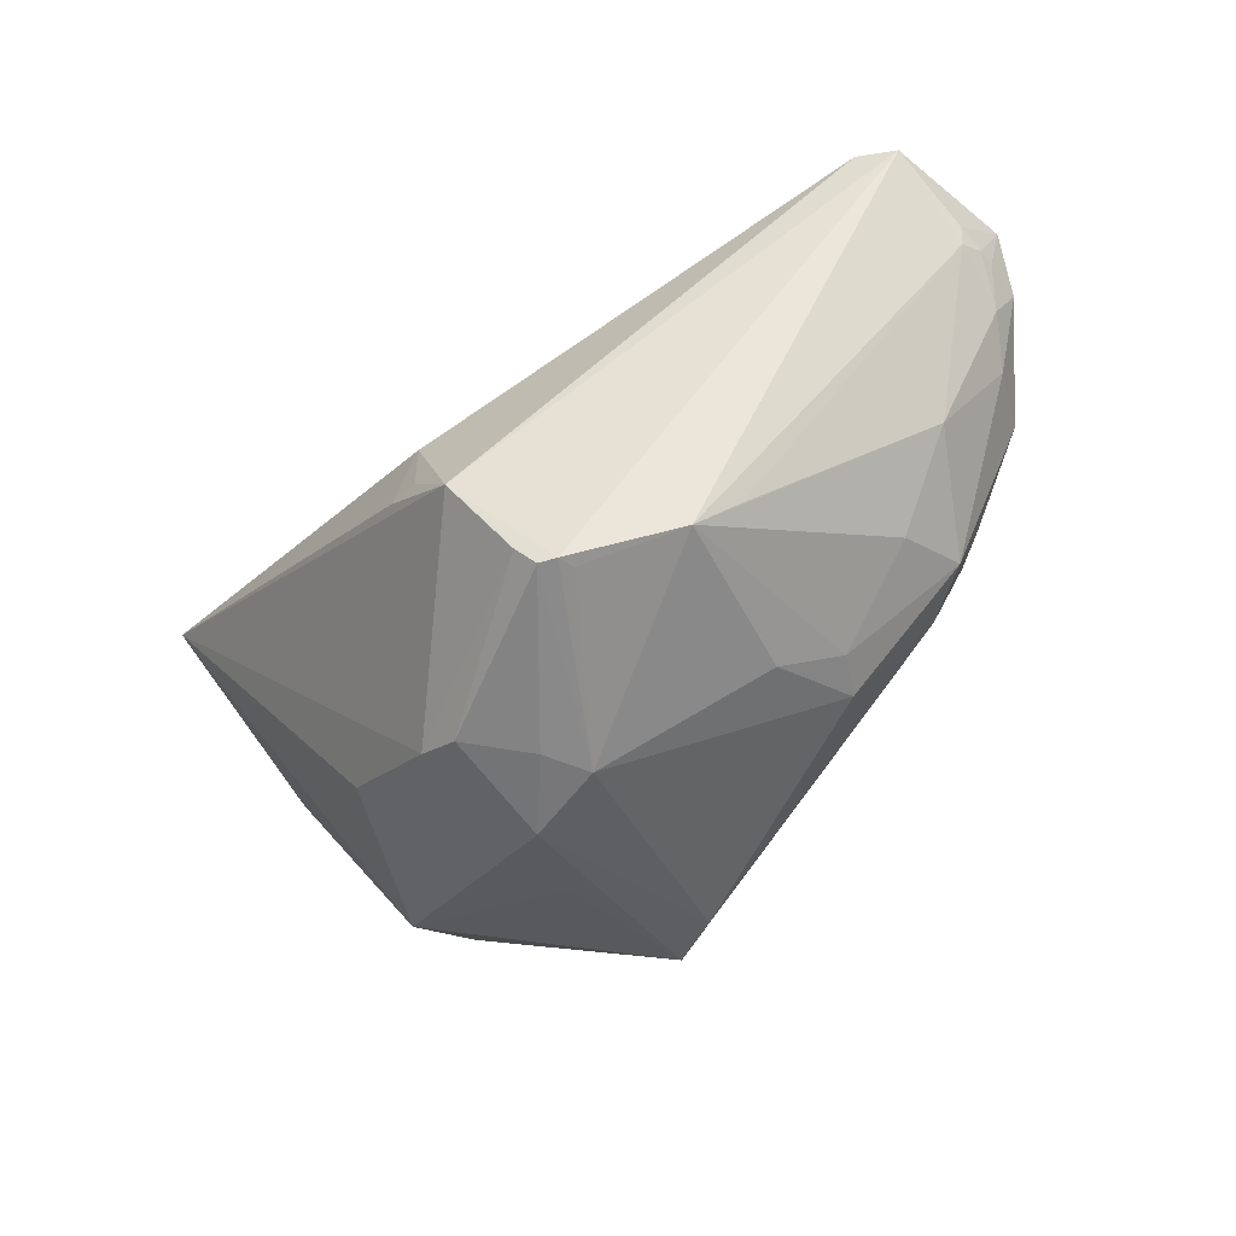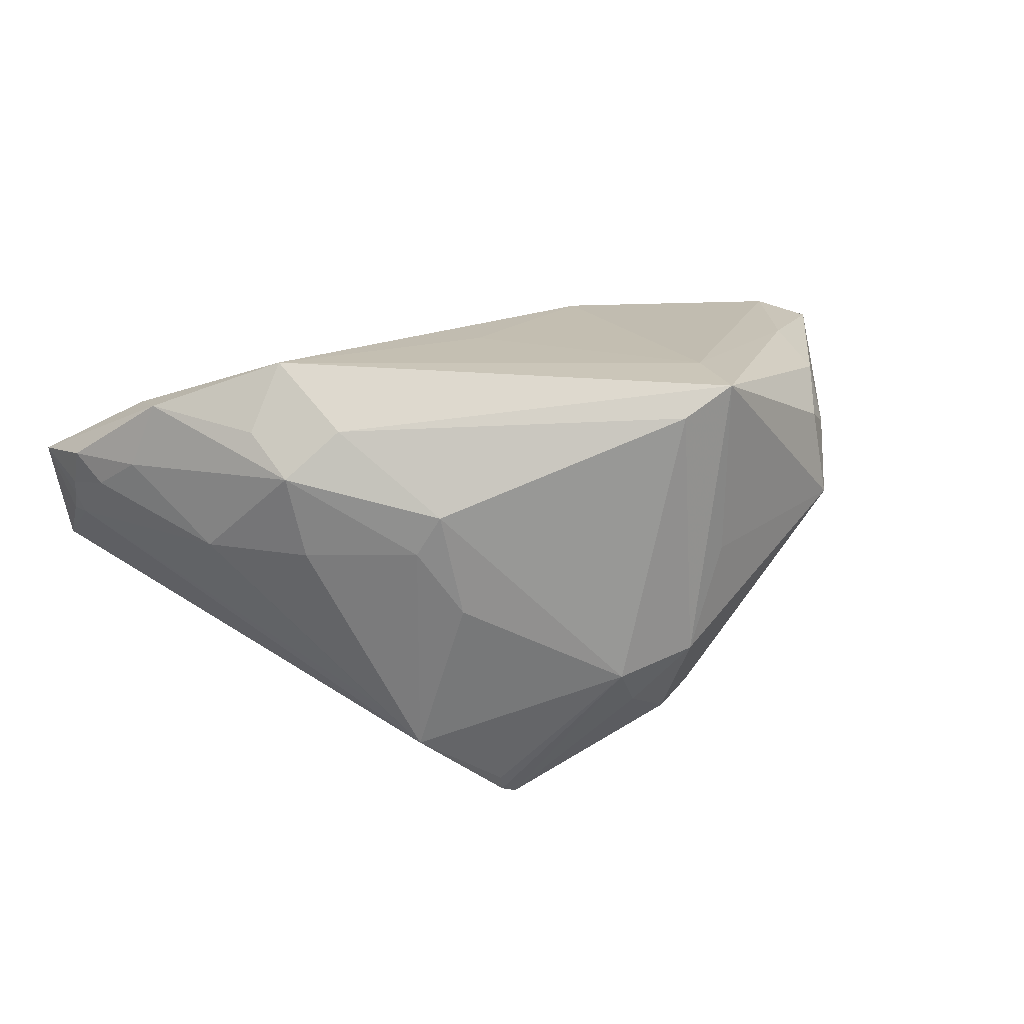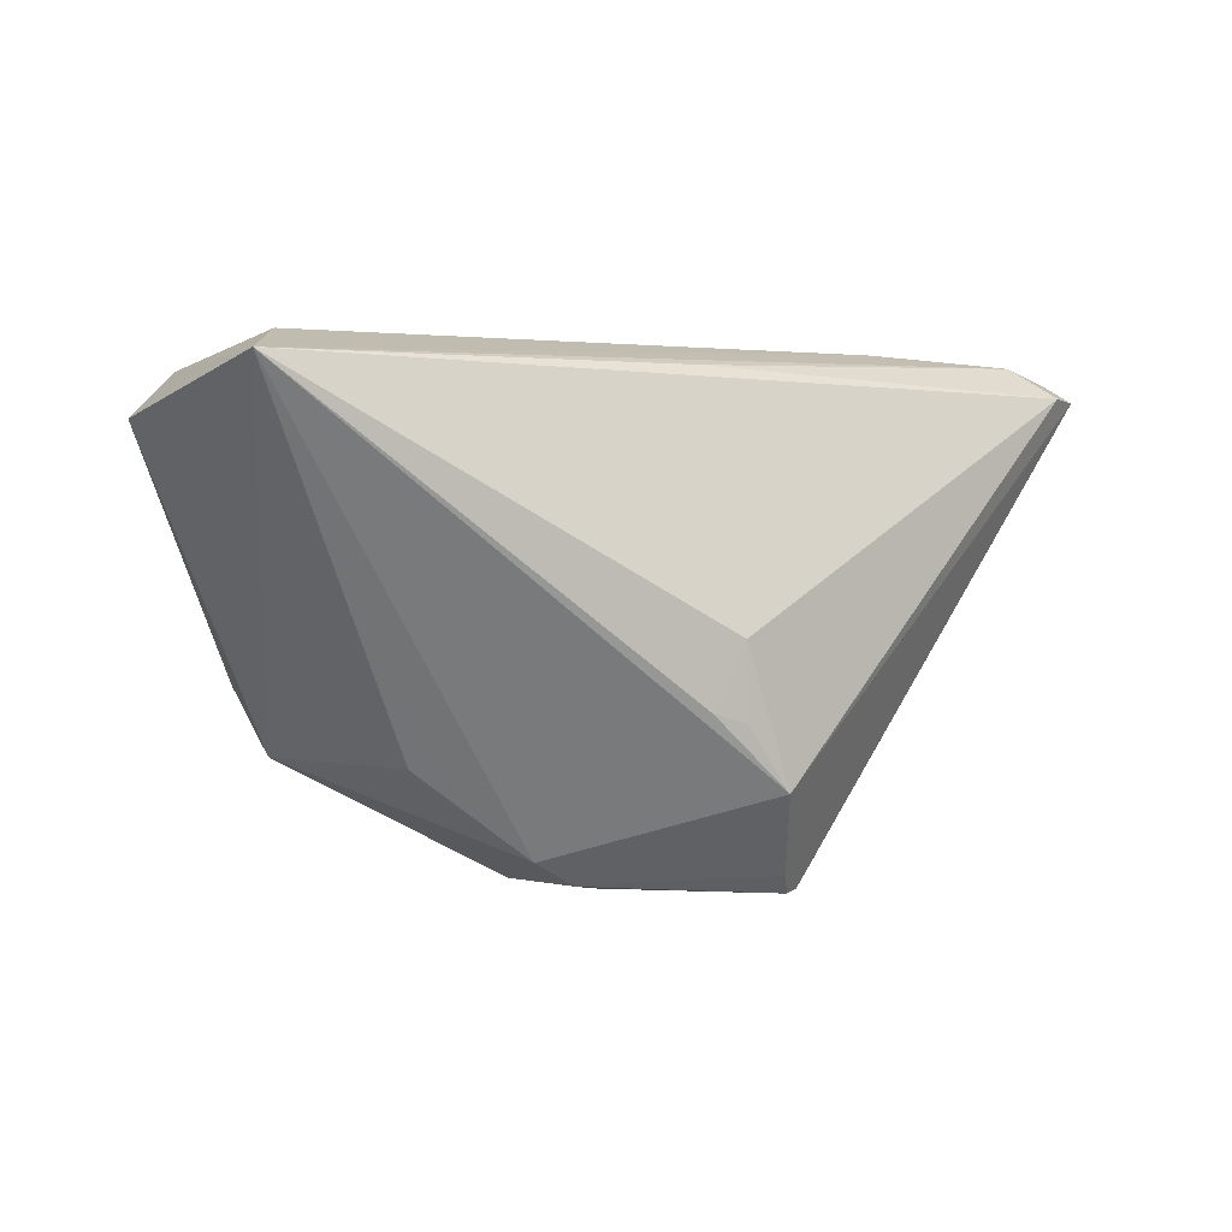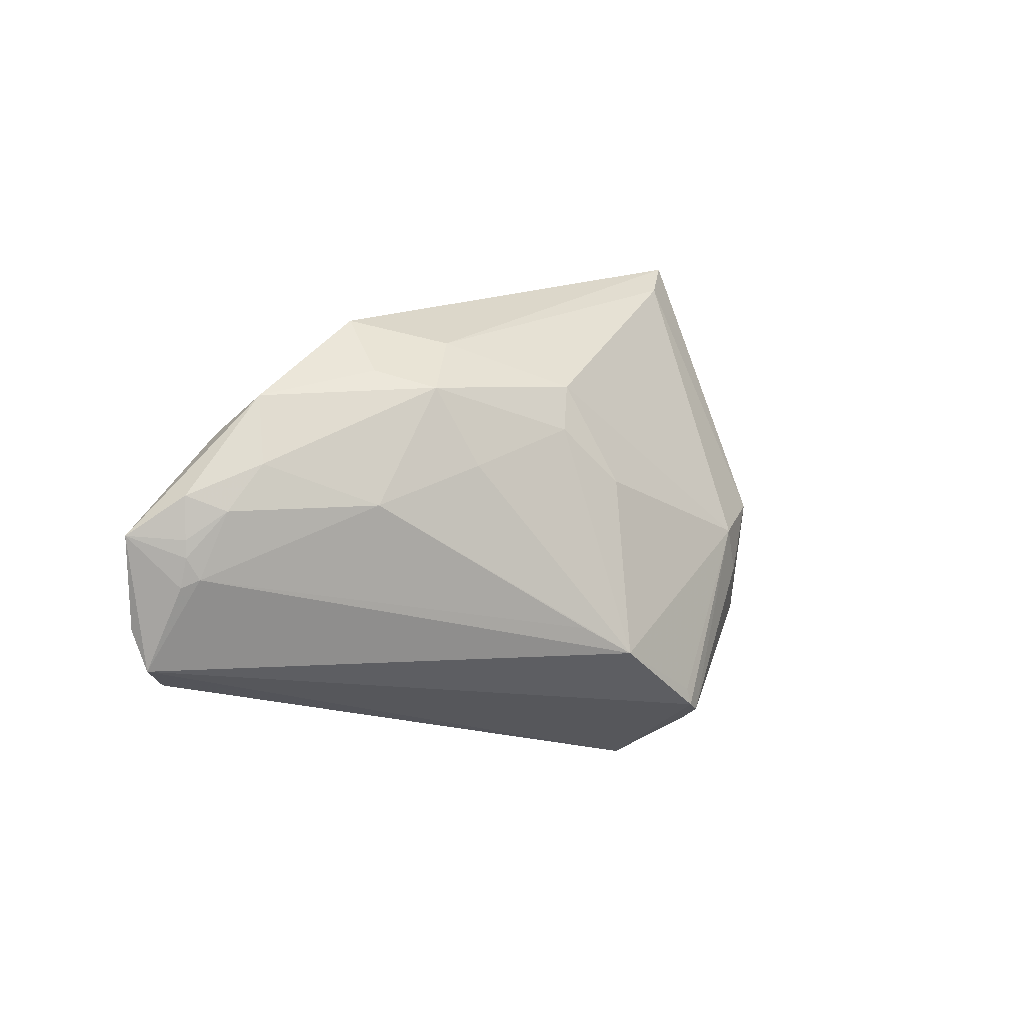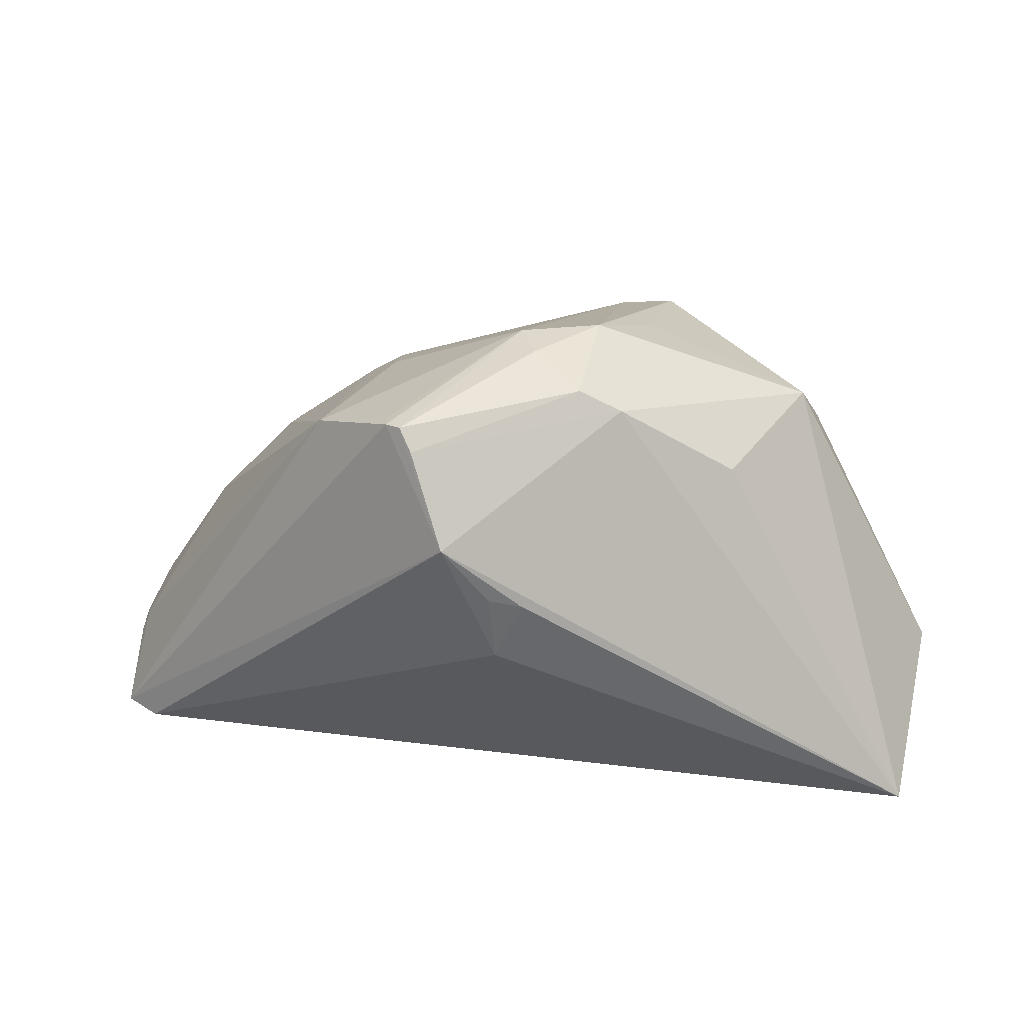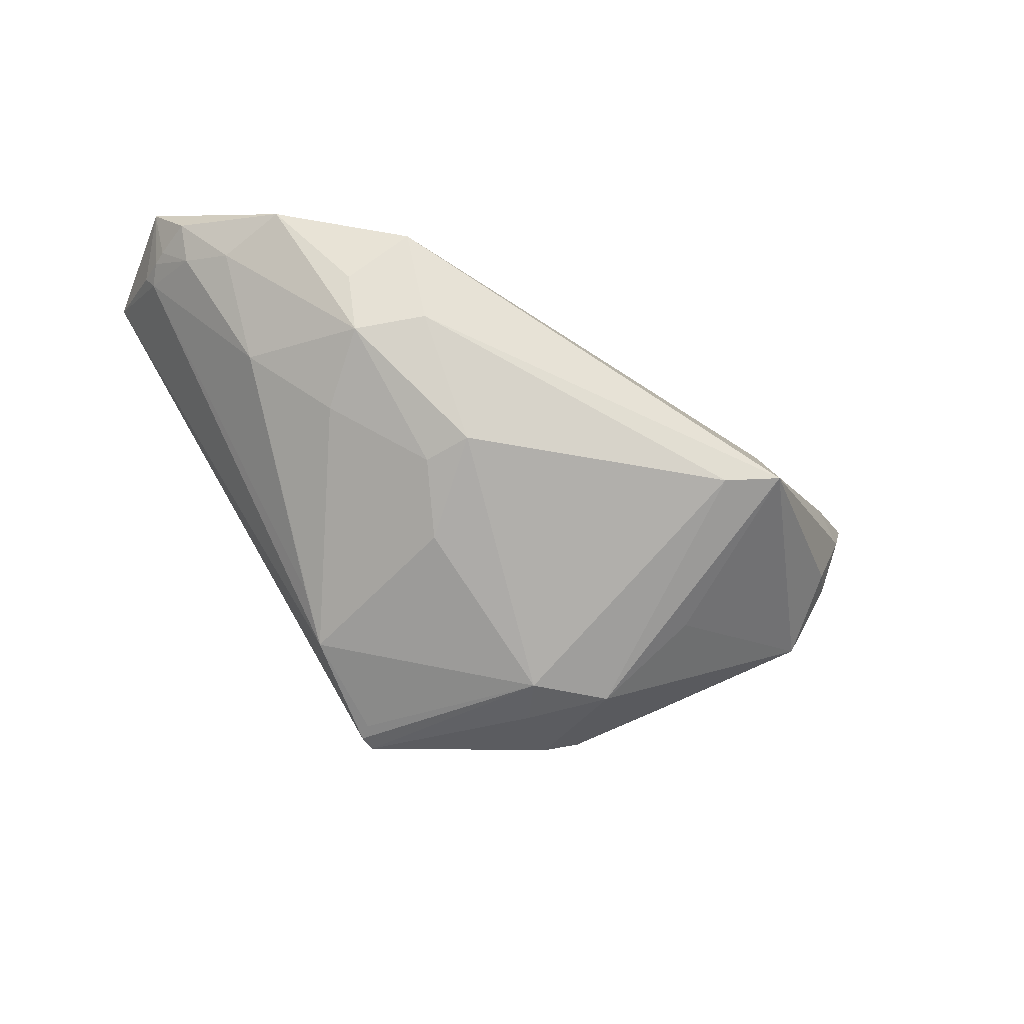
<metadata>
{"format":"obj","ext":"obj","renderer":"f3d","projection":"perspective","resolution":1024,"background":"white","views":[{"elev":-61.4,"azim":49.1,"up":"+Z"},{"elev":53.0,"azim":157.8,"up":"+Y"},{"elev":2.4,"azim":-22.3,"up":"+Z"},{"elev":15.9,"azim":109.8,"up":"+Y"},{"elev":-52.3,"azim":-176.2,"up":"+Y"},{"elev":-45.3,"azim":157.9,"up":"+Z"}]}
</metadata>
<code>
v 0.0476 0.01137 0.01493
v 0.02888 -0.004196 0.02776
v -0.002998 -0.0005615 -0.02743
v 0.0248 0.02817 0.01056
v 0.02784 -0.00443 0.02783
v 0.006843 -0.0276 -0.01622
v 0.03952 0.02229 0.01484
v -0.04202 0.00635 0.01007
v -0.0372 0.01154 -0.008139
v -0.009462 -0.01242 -0.02639
v 0.05033 0.00858 0.01858
v -0.001221 0.01818 0.01378
v 0.01074 -0.01905 -0.02733
v 0.01234 -0.01791 -0.02708
v 0.02106 -0.00909 -0.02201
v 0.05189 -0.001743 0.0248
v 0.05065 0.006682 0.01844
v -0.01408 -0.01301 -0.0237
v -0.02212 0.02824 -0.01244
v -0.02187 -0.00728 0.02783
v -0.04114 -0.01755 0.02783
v 0.0258 0.02397 0.01423
v 0.01338 0.009001 -0.01773
v -0.01942 0.00447 0.02595
v 0.0521 -0.006154 0.023
v -0.01212 0.0001234 -0.02712
v 0.02428 -0.005543 -0.01761
v 0.04921 0.01316 0.019
v -0.004527 -0.005845 -0.02783
v -0.03928 0.008036 -0.006897
v 0.03806 0.01079 0.001585
v 0.02842 0.01357 -0.006283
v 0.01691 0.0156 -0.0125
v 0.00207 -0.02812 -0.009209
v -0.03679 0.003048 -0.01382
v -0.0521 -0.004531 0.01981
v -0.04275 -0.005317 0.02527
v -0.01584 0.02657 -0.01365
v 0.008055 -0.01411 0.02624
v 0.009594 -0.02098 -0.0252
v -0.04086 0.01053 -0.0001814
v -0.001634 -0.02822 -0.008151
v 0.03032 0.02391 0.005247
v 0.04364 0.01583 0.01255
v 0.04465 -0.00508 0.02673
v 0.04011 0.01768 0.02
v 0.05108 0.003395 0.01901
v -0.02677 -0.01228 -0.01402
v 0.05012 0.004221 0.01719
v 0.01359 0.01986 -0.01165
v 0.04849 -0.009048 0.02333
v -0.04753 -0.004472 0.02438
v 0.02132 0.02561 0.0002161
v -0.04575 -0.02824 0.02528
v 0.05207 0.008941 0.02482
v -0.01849 0.009369 -0.02089
v -0.02231 0.0235 -0.004265
v 0.001869 -0.02824 -0.001127
v 0.001956 -0.01737 0.02548
v 0.02855 0.02207 -0.001373
v 0.01235 -0.01598 -0.02661
f 55 24 5
f 58 51 54
f 36 35 54
f 54 35 48
f 45 16 55
f 20 5 24
f 25 45 51
f 16 45 25
f 55 16 25
f 42 58 54
f 51 58 6
f 6 25 51
f 6 42 54
f 46 24 55
f 24 4 12
f 7 46 55
f 4 46 7
f 19 4 53
f 52 36 54
f 19 53 38
f 49 25 15
f 54 51 59
f 59 45 54
f 51 45 59
f 39 5 54
f 54 45 39
f 39 45 5
f 55 5 2
f 2 45 55
f 5 45 2
f 55 25 47
f 47 25 49
f 49 31 1
f 58 42 34
f 34 6 58
f 42 6 34
f 22 4 24
f 24 46 22
f 22 46 4
f 43 7 60
f 4 7 43
f 60 53 43
f 43 53 4
f 57 52 24
f 24 12 57
f 57 4 19
f 57 12 4
f 36 52 8
f 19 41 8
f 8 41 36
f 8 57 19
f 52 57 8
f 21 20 24
f 21 52 54
f 54 5 21
f 5 20 21
f 19 35 9
f 9 41 19
f 35 36 30
f 36 41 30
f 30 9 35
f 41 9 30
f 3 15 61
f 50 53 60
f 3 38 50
f 50 38 53
f 27 31 49
f 49 15 27
f 27 15 31
f 14 15 25
f 14 6 13
f 25 6 14
f 14 61 15
f 13 3 14
f 3 61 14
f 56 35 19
f 18 48 35
f 35 10 18
f 54 48 18
f 18 6 54
f 26 10 35
f 35 56 26
f 26 56 19
f 19 38 26
f 26 38 3
f 13 6 40
f 40 10 13
f 6 18 40
f 40 18 10
f 17 47 49
f 49 1 17
f 17 1 11
f 17 11 55
f 55 47 17
f 28 7 55
f 55 11 28
f 11 1 28
f 24 52 37
f 37 21 24
f 52 21 37
f 60 31 32
f 31 15 32
f 23 15 3
f 3 50 23
f 13 10 29
f 10 26 29
f 29 3 13
f 29 26 3
f 44 28 1
f 44 31 60
f 44 1 31
f 60 7 44
f 7 28 44
f 33 23 50
f 33 50 60
f 60 32 33
f 33 32 15
f 15 23 33

</code>
